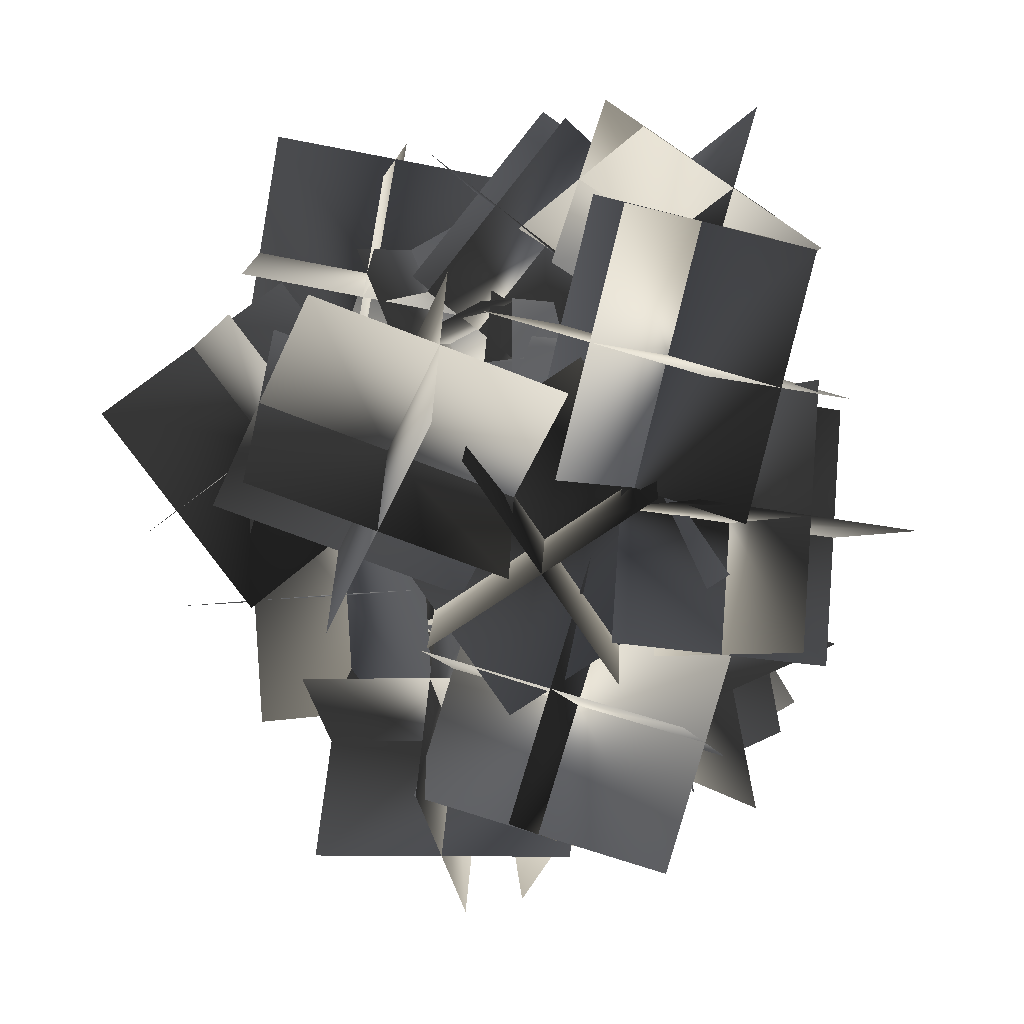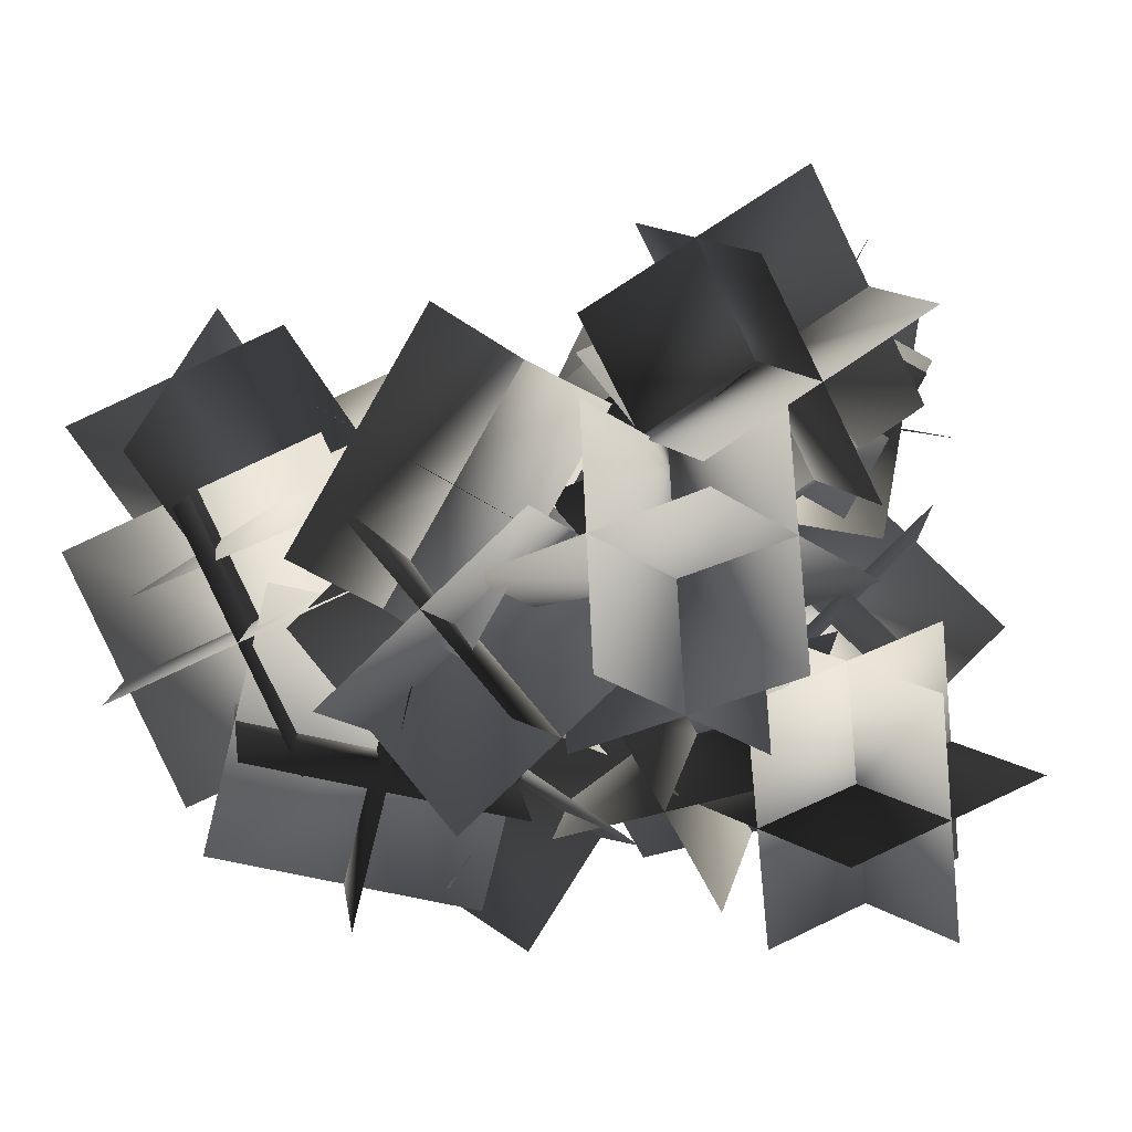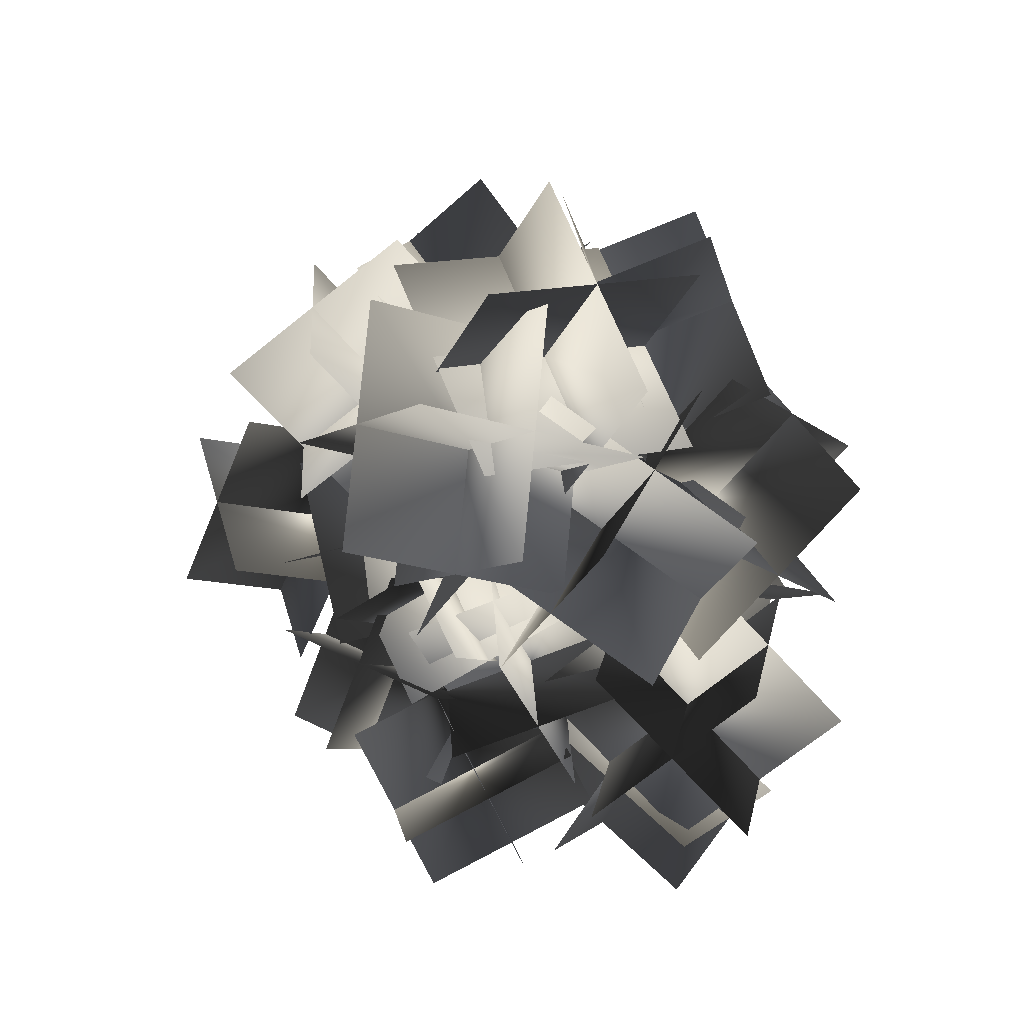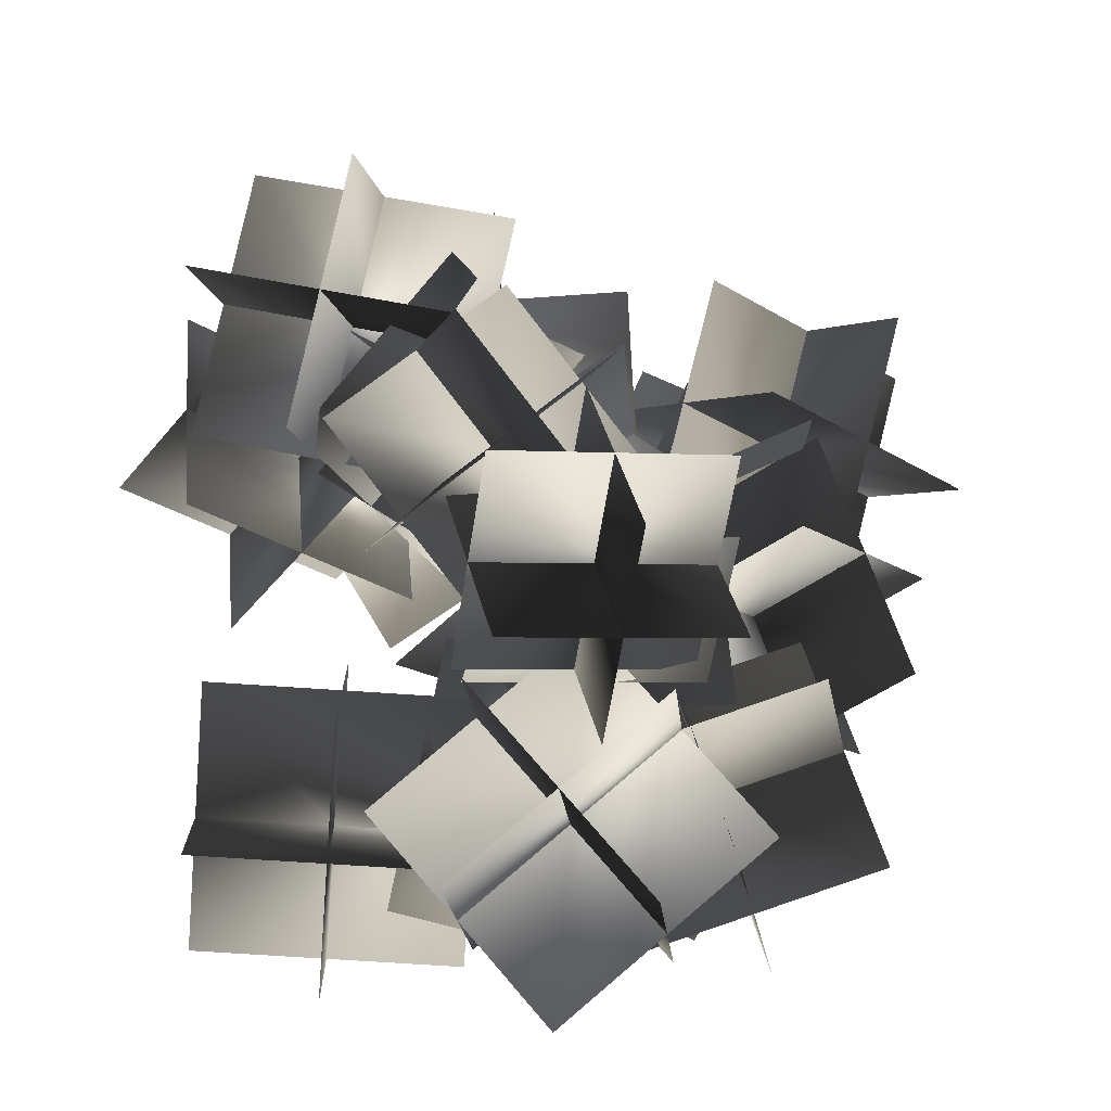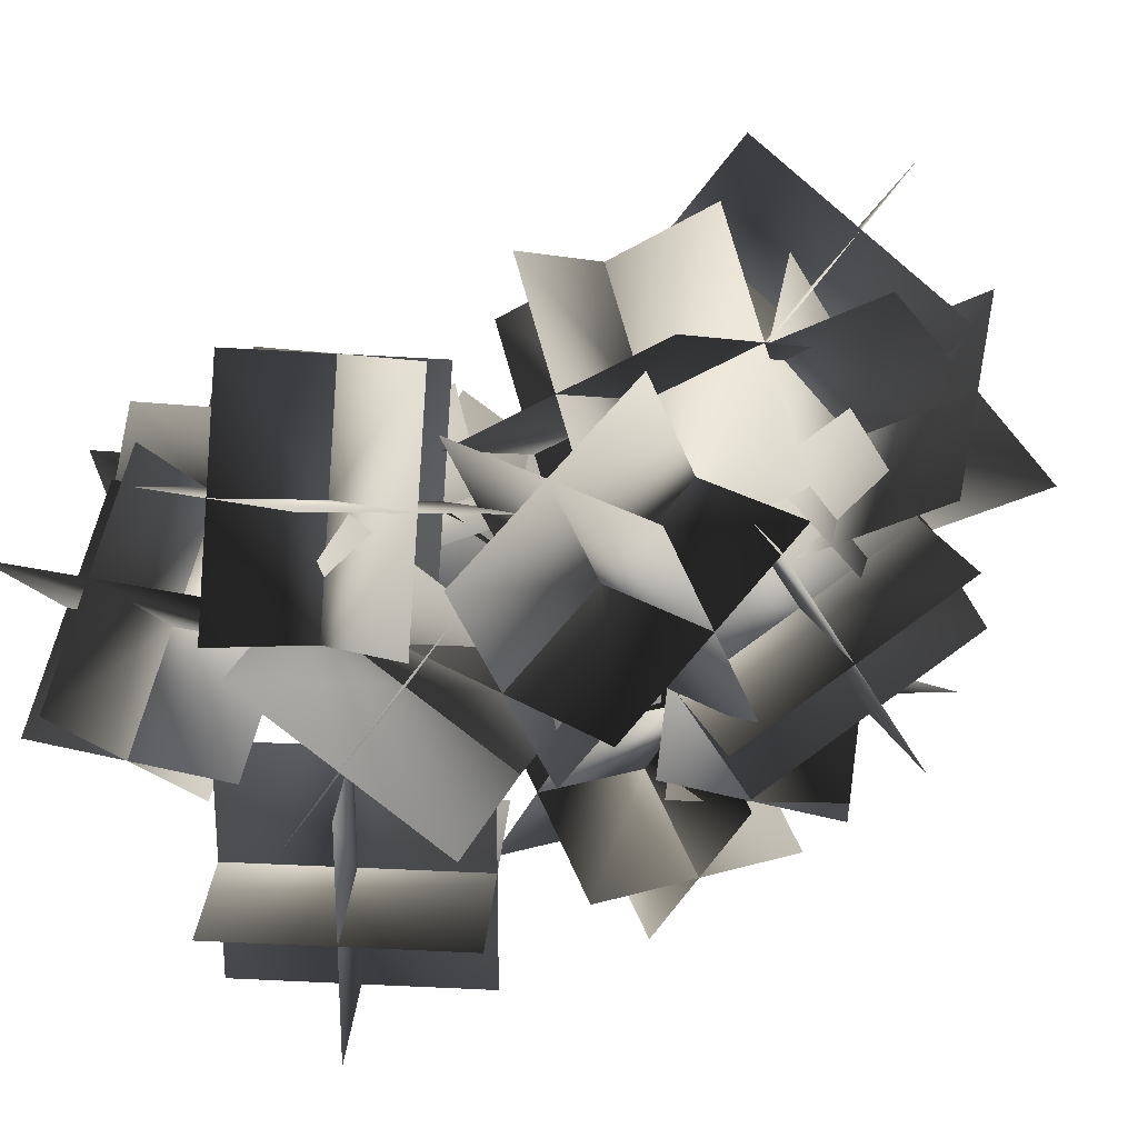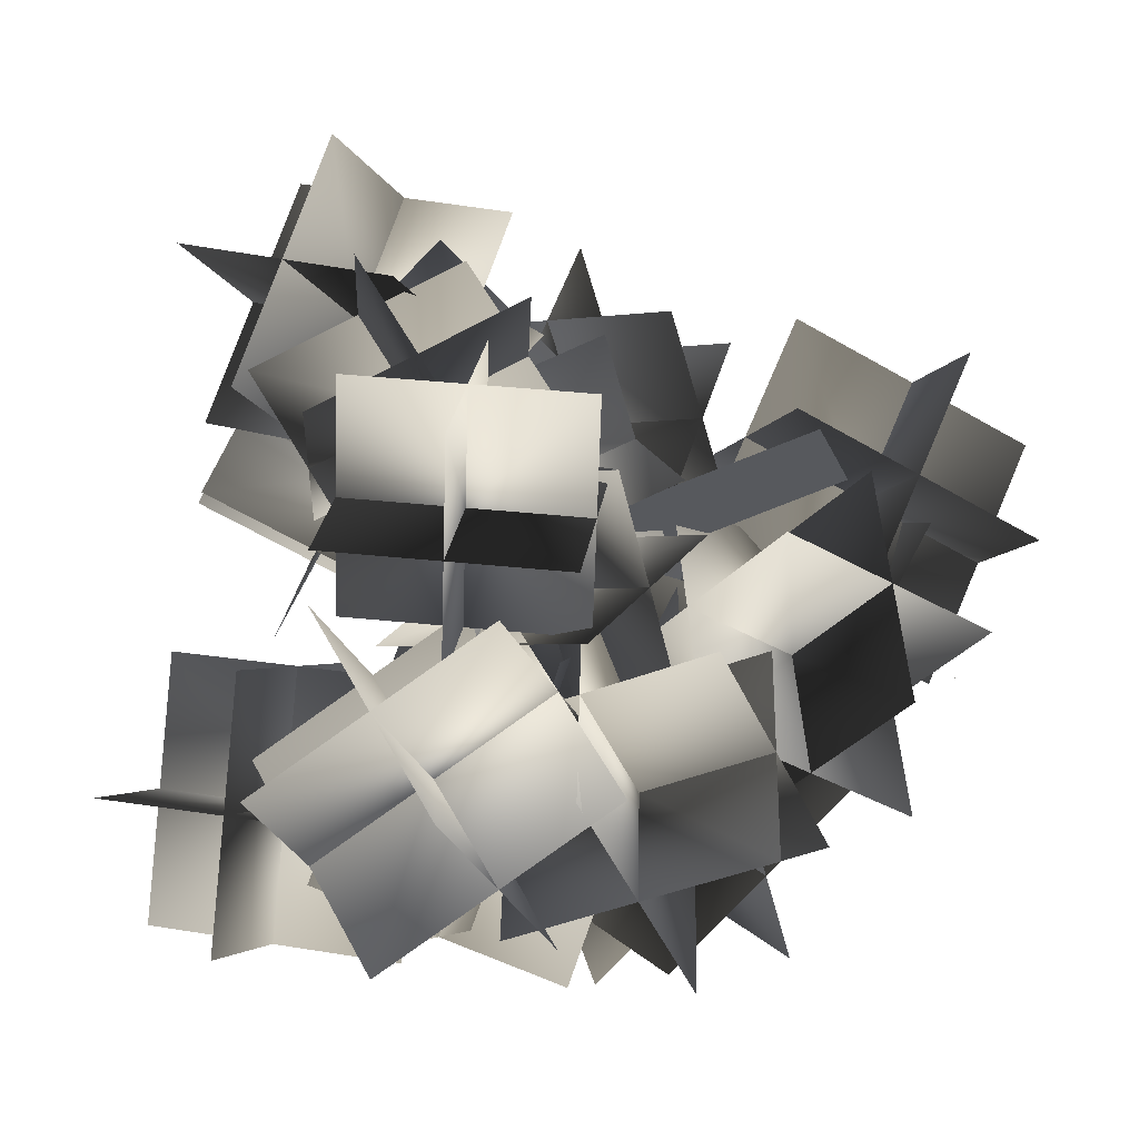
<metadata>
{"format":"obj","ext":"obj","renderer":"f3d","projection":"perspective","resolution":1024,"background":"white","views":[{"elev":-48.8,"azim":10.4,"up":"+Z"},{"elev":20.7,"azim":-94.9,"up":"+Z"},{"elev":60.7,"azim":81.7,"up":"+Y"},{"elev":14.2,"azim":32.4,"up":"+Z"},{"elev":-67.0,"azim":123.3,"up":"+Z"},{"elev":4.5,"azim":53.1,"up":"+Z"}]}
</metadata>
<code>
g treeAshYoungLeavesGeo
v -0.07198 2.812 -0.4338
v -0.1529 1.955 -1.077
v 0.8267 2.158 -1.471
v 0.9077 3.015 -0.8278
v 0.6357 2.606 -0.2477
v 0.5548 1.748 -0.891
v 0.119 2.364 -1.657
v 0.1999 3.222 -1.014
v 0.1054 2.076 -0.3724
v 1.085 2.279 -0.7664
v 0.6493 2.894 -1.533
v -0.3304 2.691 -1.139
v -0.4342 2.952 0.1477
v -0.4534 3.933 -0.2914
v 0.5889 3.843 -0.5395
v 0.6081 2.861 -0.1004
v -0.04478 2.692 -0.4512
v -0.06397 3.673 -0.8902
v 0.1995 4.103 0.0594
v 0.2187 3.122 0.4985
v -0.5755 3.228 -0.5466
v 0.4668 3.137 -0.7948
v 0.7302 3.567 0.1549
v -0.3121 3.658 0.403
v 0.3754 3.552 -0.1784
v 1.005 3.193 -0.9725
v 0.9672 2.203 -0.5547
v 0.3374 2.562 0.2393
v -0.07891 2.949 -0.2658
v 0.5509 2.589 -1.06
v 1.422 2.806 -0.4673
v 0.7918 3.165 0.3268
v 0.255 3.264 -0.8717
v 0.217 2.274 -0.454
v 1.088 2.491 0.1386
v 1.126 3.481 -0.2791
v 0.2648 3.246 0.9026
v 0.6757 4.103 0.3984
v 0.7202 3.542 -0.5179
v 0.3093 2.686 -0.01364
v -0.2093 3.131 0.3196
v 0.2016 3.987 -0.1846
v 1.194 3.658 0.06518
v 0.7833 2.801 0.5694
v -0.02609 3.839 0.5256
v 0.0184 3.278 -0.3906
v 1.011 2.949 -0.1409
v 0.9666 3.51 0.7754
v -0.1465 2.295 -0.2277
v -0.2938 2.568 -1.257
v -0.2987 3.607 -0.9811
v -0.1514 3.334 0.04845
v 0.3836 2.836 -0.1602
v 0.2363 3.108 -1.19
v -0.8288 3.066 -1.049
v -0.6815 2.793 -0.01909
v 0.3124 2.452 -0.8131
v 0.3075 3.492 -0.5369
v -0.7576 3.449 -0.3958
v -0.7527 2.41 -0.672
v -0.01369 2.164 0.6172
v 0.3309 1.304 1.048
v -0.6306 0.9847 1.18
v -0.9751 1.844 0.7489
v -0.4824 1.779 0.2247
v -0.1379 0.9194 0.6557
v -0.1618 1.369 1.572
v -0.5063 2.229 1.141
v 0.1705 1.509 0.3743
v -0.7909 1.19 0.506
v -0.8148 1.64 1.423
v 0.1466 1.959 1.291
v 0.3141 2.584 0.2208
v -0.1657 3.271 0.8057
v -1.029 2.728 0.7344
v -0.5488 2.042 0.1495
v 0.01389 2.049 0.6024
v -0.4659 2.736 1.187
v -0.7283 3.263 0.3528
v -0.2486 2.577 -0.2321
v 0.2055 2.664 0.9305
v -0.6574 2.121 0.8592
v -0.9199 2.649 0.02467
v -0.05702 3.191 0.09603
v -0.8678 2.634 0.3191
v -1.354 1.87 0.7923
v -0.826 1.192 0.2399
v -0.34 1.955 -0.2334
v -0.2403 2.285 0.4015
v -0.7263 1.521 0.8747
v -1.454 1.54 0.1575
v -0.9675 2.304 -0.3158
v -0.7472 2.242 0.9143
v -0.2194 1.564 0.3619
v -0.9466 1.583 -0.3554
v -1.474 2.261 0.1971
v -0.2801 2.779 -0.581
v -1.072 3.18 -0.07555
v -1.003 2.438 0.6227
v -0.2108 2.036 0.1173
v 0.07543 2.695 0.0423
v -0.7164 3.097 0.5477
v -1.358 2.521 -0.0005159
v -0.5663 2.12 -0.5059
v -0.3551 3.267 -0.05414
v -0.2858 2.525 0.6442
v -0.9276 1.949 0.09593
v -0.9968 2.692 -0.6024
v 0.5592 1.531 -0.002051
v 1.151 0.9424 -0.2979
v 1.409 0.7838 0.534
v 0.8173 1.372 0.8298
v 0.3854 1.13 0.4466
v 0.9774 0.5419 0.1508
v 1.583 1.184 0.0853
v 0.9911 1.773 0.3812
v 0.5523 0.9153 -0.1173
v 0.8105 0.7567 0.7146
v 1.416 1.399 0.6492
v 1.158 1.558 -0.1827
v 0.09161 1.731 -0.2715
v 0.3822 2.494 0.07177
v 0.5386 2.087 0.8425
v 0.248 1.324 0.4992
v 0.5806 1.432 -0.02027
v 0.8712 2.194 0.323
v 0.04963 2.387 0.5912
v -0.241 1.624 0.2479
v 0.6477 2.016 -0.234
v 0.8041 1.61 0.5368
v -0.01744 1.802 0.805
v -0.1739 2.209 0.0342
v 0.2746 1.924 0.559
v 0.9182 1.479 0.9726
v 0.6486 0.7298 0.5851
v 0.005017 1.175 0.1715
v 0.4123 1.628 0.02516
v 1.056 1.182 0.4388
v 0.5109 1.026 1.119
v -0.1327 1.472 0.7053
v 0.8689 1.78 0.4257
v 0.5993 1.03 0.03824
v 0.05431 0.8748 0.7184
v 0.3239 1.624 1.106
v -0.5831 1.684 0.2933
v -0.2522 2.212 0.9228
v 0.5357 1.816 0.8399
v 0.2048 1.289 0.2103
v -0.07331 1.782 -0.05668
v 0.2576 2.309 0.5729
v 0.0259 1.718 1.19
v -0.305 1.191 0.5603
v -0.3018 2.243 0.2996
v 0.4861 1.848 0.2166
v 0.2544 1.257 0.8336
v -0.5335 1.652 0.9165
v 0.4311 1.158 -0.2447
v 1.262 1.458 -0.1872
v 0.9622 2.227 0.132
v 0.1313 1.927 0.07448
v 0.3103 1.383 0.3268
v 1.141 1.683 0.3843
v 1.083 2.002 -0.4395
v 0.2521 1.702 -0.497
v 0.8757 1.148 0.1959
v 0.5759 1.918 0.5151
v 0.5177 2.237 -0.3087
v 0.8175 1.467 -0.6279
v 0.7984 1.19 -0.5265
v 1.571 1.777 -0.2062
v 1.378 2.441 -0.9585
v 0.6059 1.854 -1.279
v 0.382 1.776 -0.5964
v 1.154 2.363 -0.2761
v 1.795 1.855 -0.8886
v 1.022 1.268 -1.209
v 0.8644 1.738 -0.06013
v 0.6719 2.402 -0.8124
v 1.312 1.893 -1.425
v 1.505 1.229 -0.6726
v 0.1953 1.018 -1.11
v 0.6281 1.85 -1.514
v 0.5792 2.317 -0.6066
v 0.1464 1.484 -0.2021
v 0.6329 1.068 -0.5371
v 1.066 1.901 -0.9416
v 0.1416 2.266 -1.179
v -0.2912 1.434 -0.7746
v 0.8737 1.251 -1.193
v 0.8248 1.718 -0.2856
v -0.09921 2.083 -0.5231
v -0.05034 1.617 -1.431
v -0.5252 0.8857 -0.3263
v -0.5436 0.7827 -1.342
v 0.3076 1.343 -1.415
v 0.326 1.446 -0.3985
v 0.1827 0.7418 -0.3245
v 0.1643 0.6388 -1.341
v -0.4003 1.487 -1.416
v -0.3819 1.59 -0.4002
v -0.2521 0.4102 -0.7965
v 0.5991 0.9705 -0.8687
v 0.03449 1.818 -0.9444
v -0.8167 1.258 -0.8722
v 0.8076 1.398 -0.03461
v 1.614 1.354 -0.6597
v 1.123 0.6781 -1.247
v 0.3159 0.7218 -0.6221
v 0.3676 1.442 -0.6057
v 1.174 1.398 -1.231
v 1.563 0.6336 -0.676
v 0.756 0.6773 -0.05095
v 1.017 1.758 -0.6245
v 0.5251 1.082 -1.212
v 0.9135 0.3176 -0.6572
v 1.405 0.9933 -0.06977
v 0.4119 2.147 0.1744
v 0.9972 2.722 0.499
v 0.7853 3.052 0.2966
v 0.2001 2.477 -0.02801
g treeAshYoungLeavesGeo_0
f 3 2 1
f 4 3 1
f 7 6 5
f 8 7 5
f 11 10 9
f 12 11 9
f 15 14 13
f 16 15 13
f 19 18 17
f 20 19 17
f 23 22 21
f 24 23 21
f 27 26 25
f 28 27 25
f 31 30 29
f 32 31 29
f 35 34 33
f 36 35 33
f 39 38 37
f 40 39 37
f 43 42 41
f 44 43 41
f 47 46 45
f 48 47 45
f 51 50 49
f 52 51 49
f 55 54 53
f 56 55 53
f 59 58 57
f 60 59 57
f 63 62 61
f 64 63 61
f 67 66 65
f 68 67 65
f 71 70 69
f 72 71 69
f 75 74 73
f 76 75 73
f 79 78 77
f 80 79 77
f 83 82 81
f 84 83 81
f 87 86 85
f 88 87 85
f 91 90 89
f 92 91 89
f 95 94 93
f 96 95 93
f 99 98 97
f 100 99 97
f 103 102 101
f 104 103 101
f 107 106 105
f 108 107 105
f 111 110 109
f 112 111 109
f 115 114 113
f 116 115 113
f 119 118 117
f 120 119 117
f 123 122 121
f 124 123 121
f 127 126 125
f 128 127 125
f 131 130 129
f 132 131 129
f 135 134 133
f 136 135 133
f 139 138 137
f 140 139 137
f 143 142 141
f 144 143 141
f 147 146 145
f 148 147 145
f 151 150 149
f 152 151 149
f 155 154 153
f 156 155 153
f 159 158 157
f 160 159 157
f 163 162 161
f 164 163 161
f 167 166 165
f 168 167 165
f 171 170 169
f 172 171 169
f 175 174 173
f 176 175 173
f 179 178 177
f 180 179 177
f 183 182 181
f 184 183 181
f 187 186 185
f 188 187 185
f 191 190 189
f 192 191 189
f 195 194 193
f 196 195 193
f 199 198 197
f 200 199 197
f 203 202 201
f 204 203 201
f 207 206 205
f 208 207 205
f 211 210 209
f 212 211 209
f 215 214 213
f 216 215 213
g treeAshYoungLeavesGeo_1
f 219 218 217
f 220 219 217

</code>
